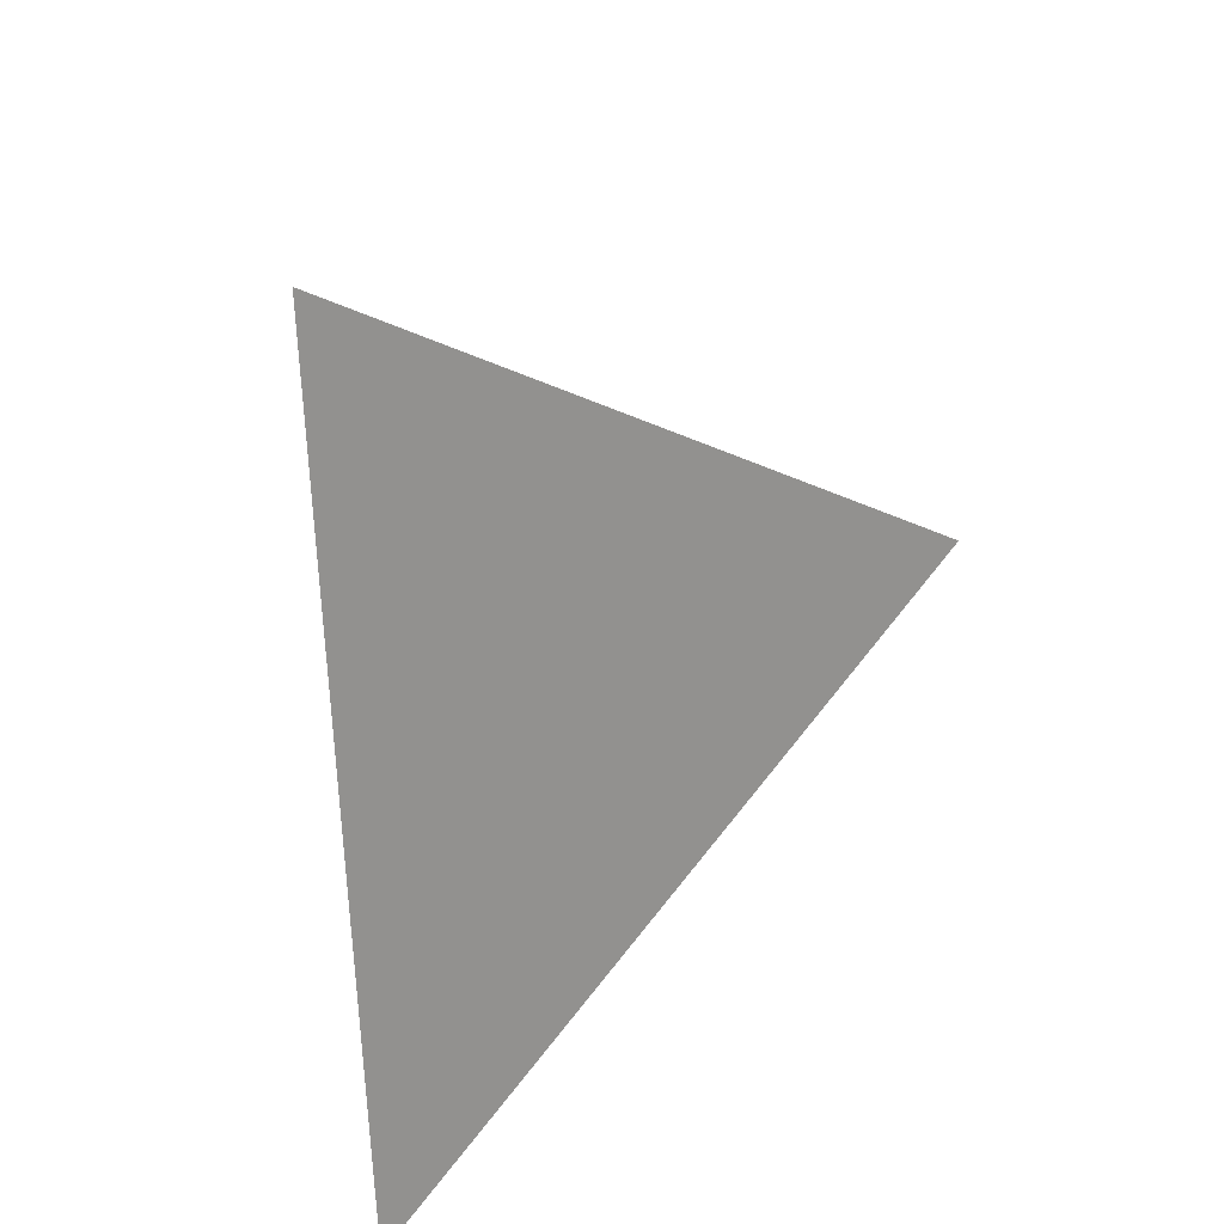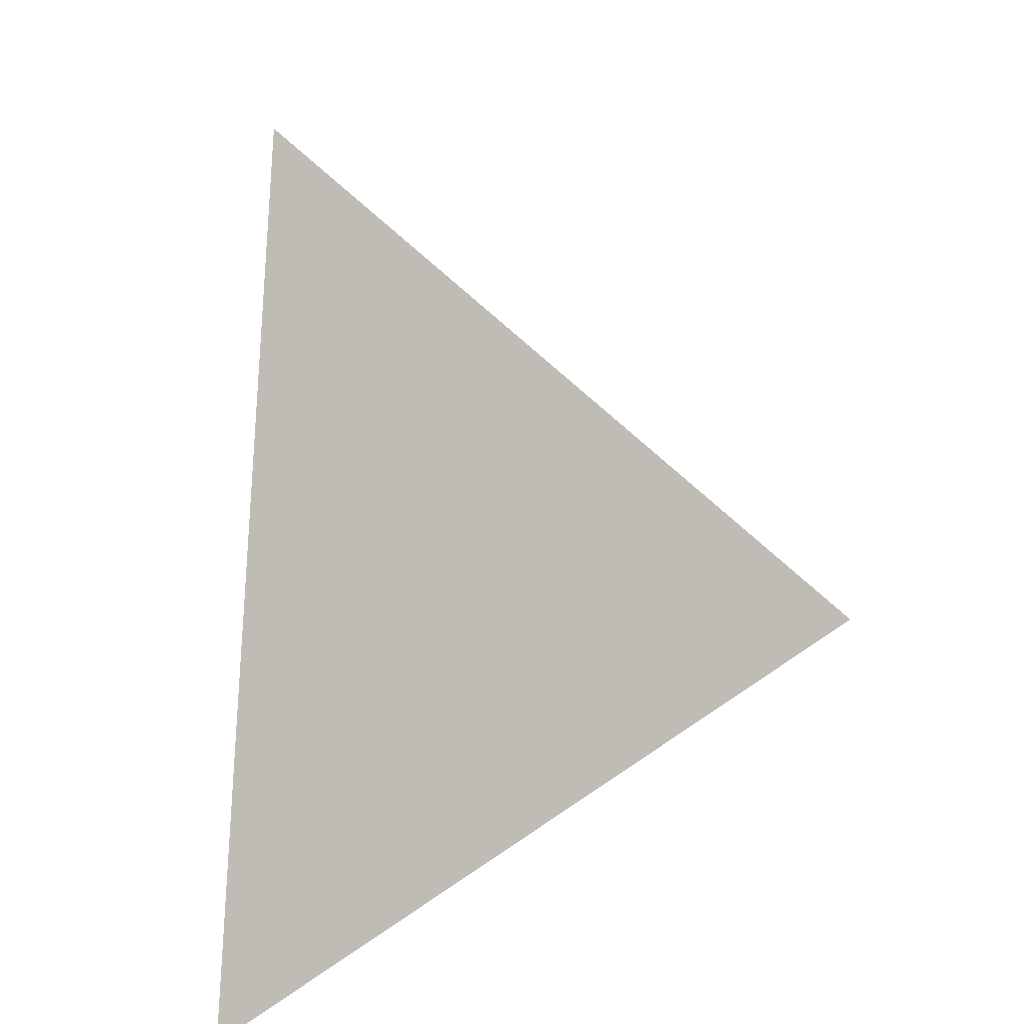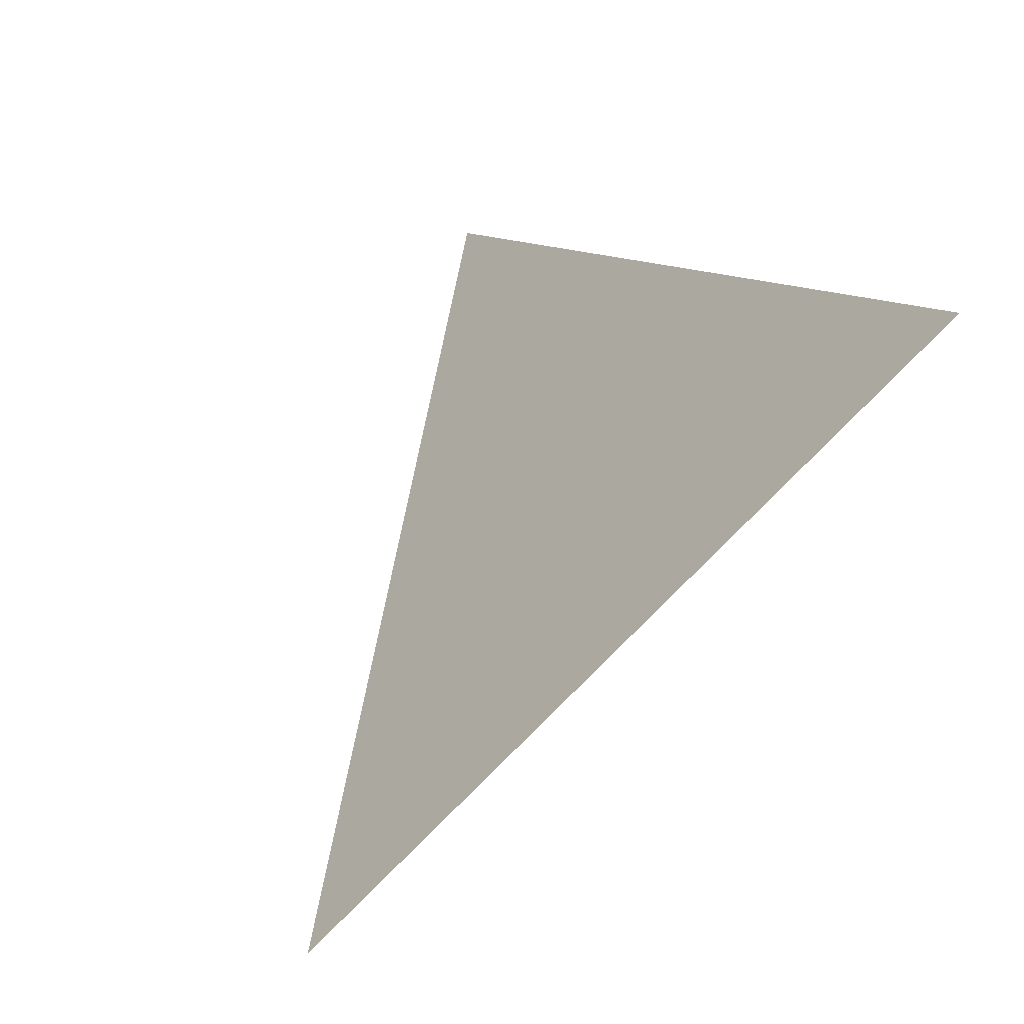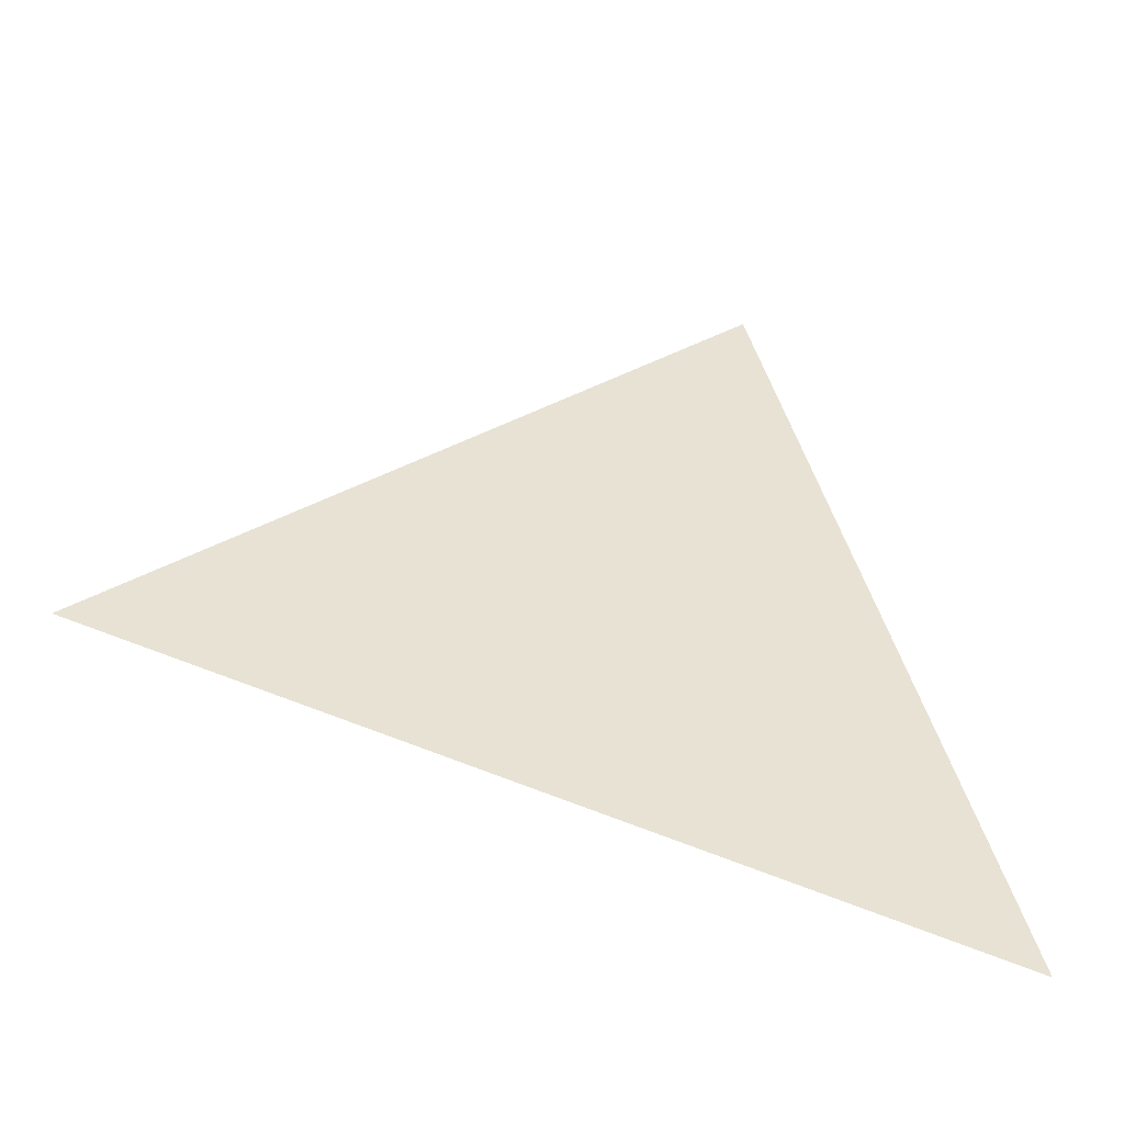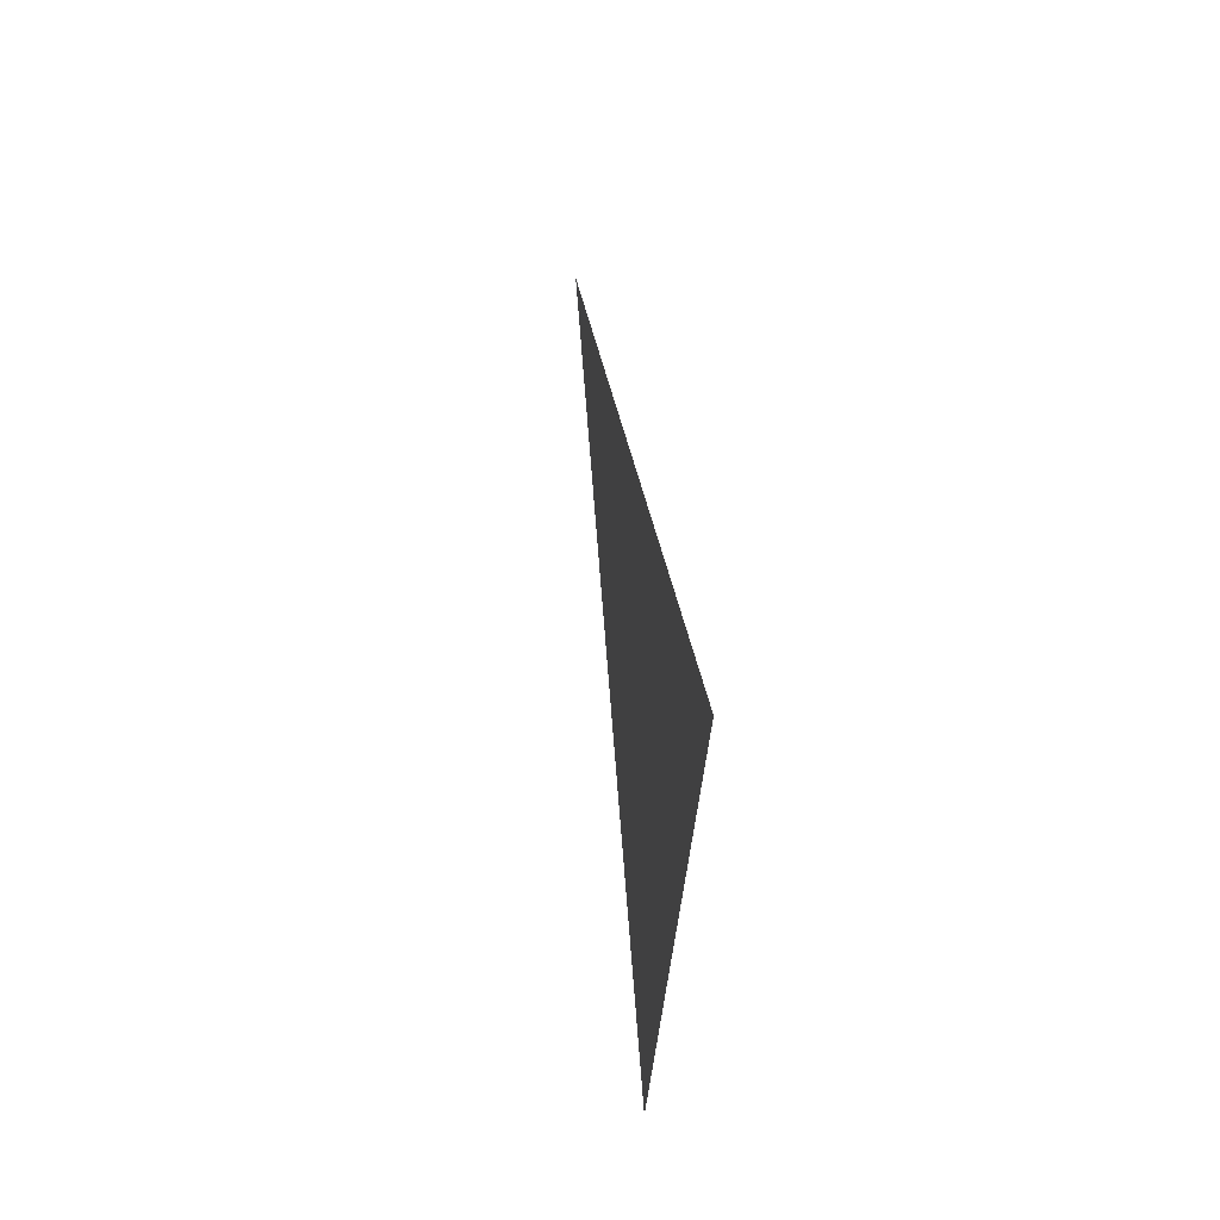
<metadata>
{"format":"obj","ext":"obj","renderer":"f3d","projection":"perspective","resolution":1024,"background":"white","views":[{"elev":52.6,"azim":47.5,"up":"+Z"},{"elev":26.0,"azim":59.1,"up":"+Z"},{"elev":-75.1,"azim":-32.2,"up":"+Z"},{"elev":-72.1,"azim":-98.6,"up":"+Z"},{"elev":72.4,"azim":151.6,"up":"+Y"}]}
</metadata>
<code>
v -0.3824 -2.75 1.412
v -0.3494 -2.776 1.336
v -0.3624 -2.692 1.352
g group_151836976_140627854262800
f 1 2 3

</code>
